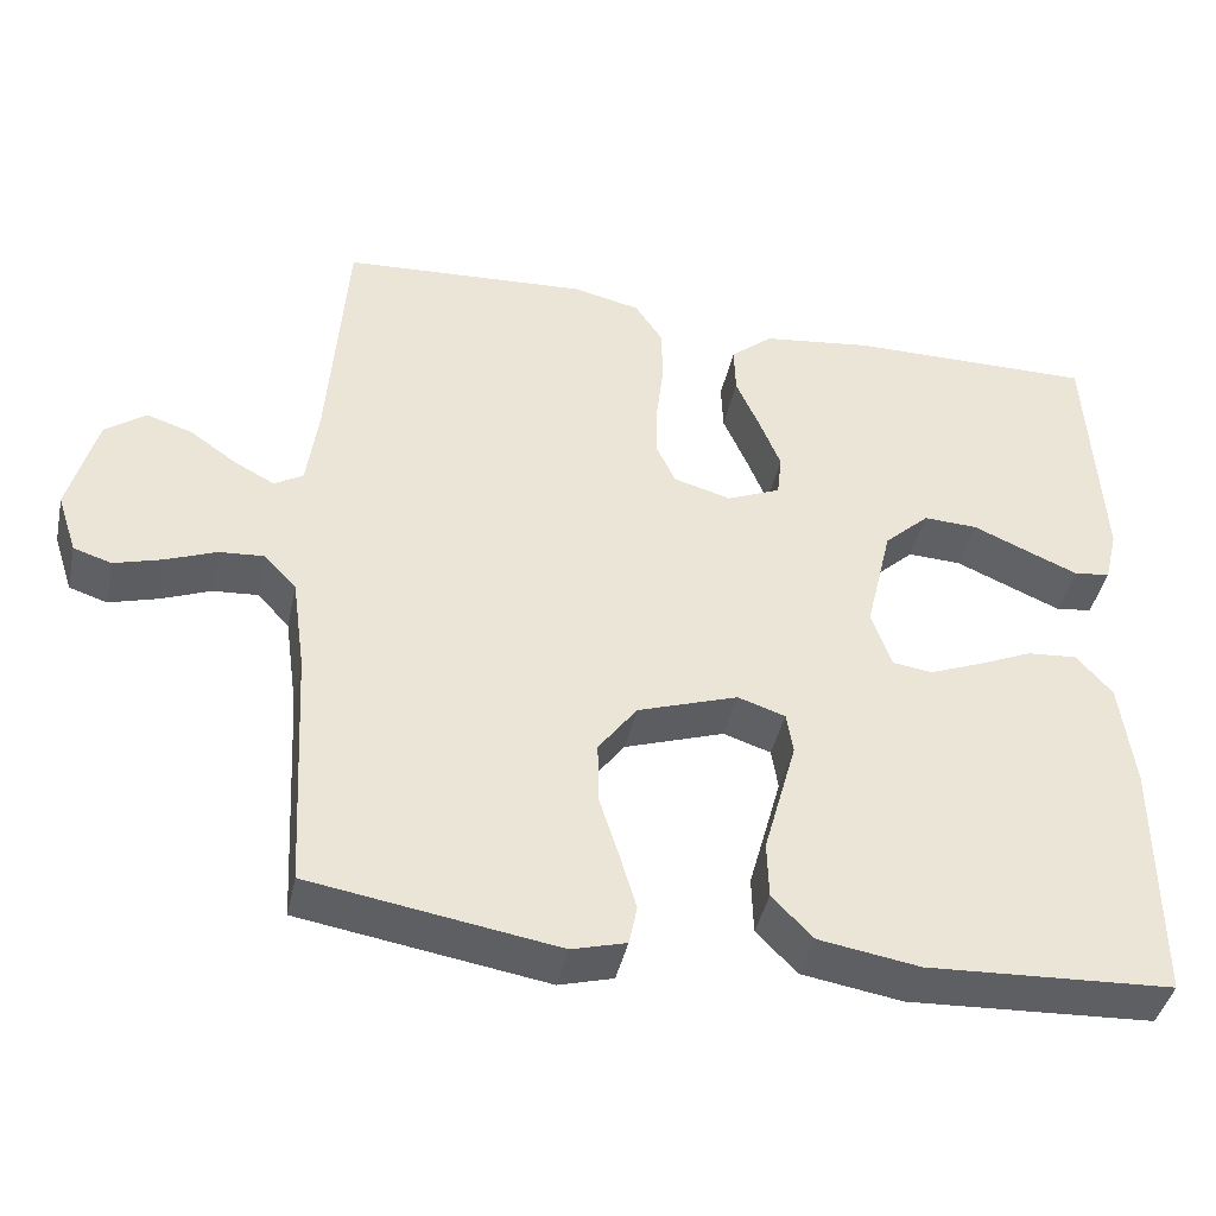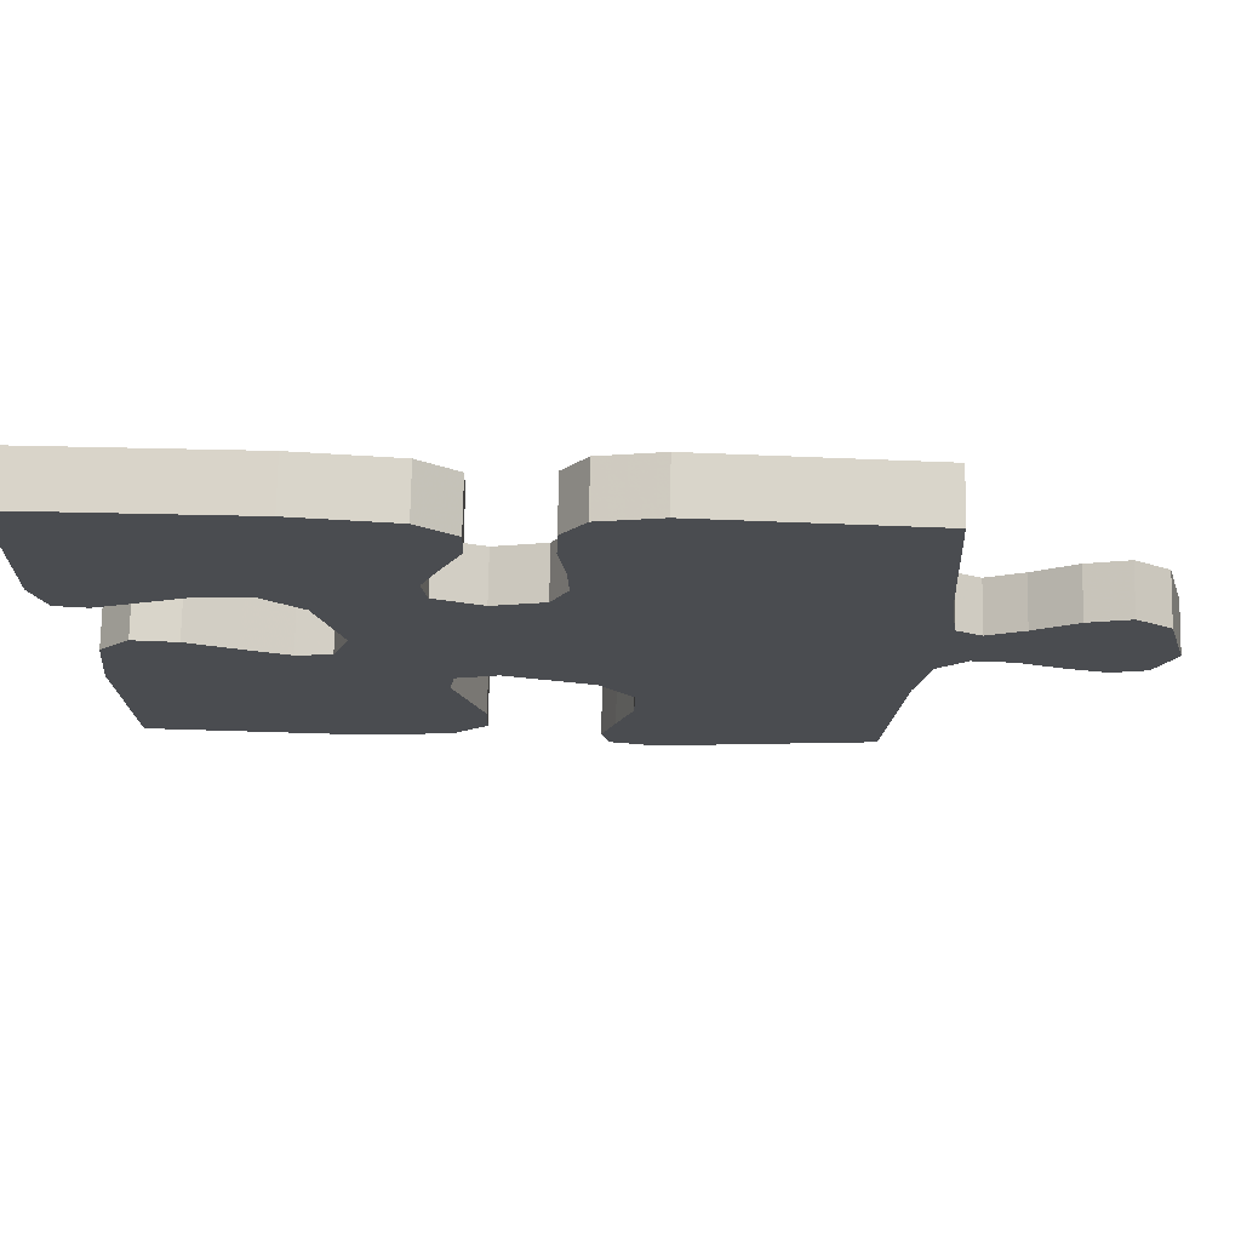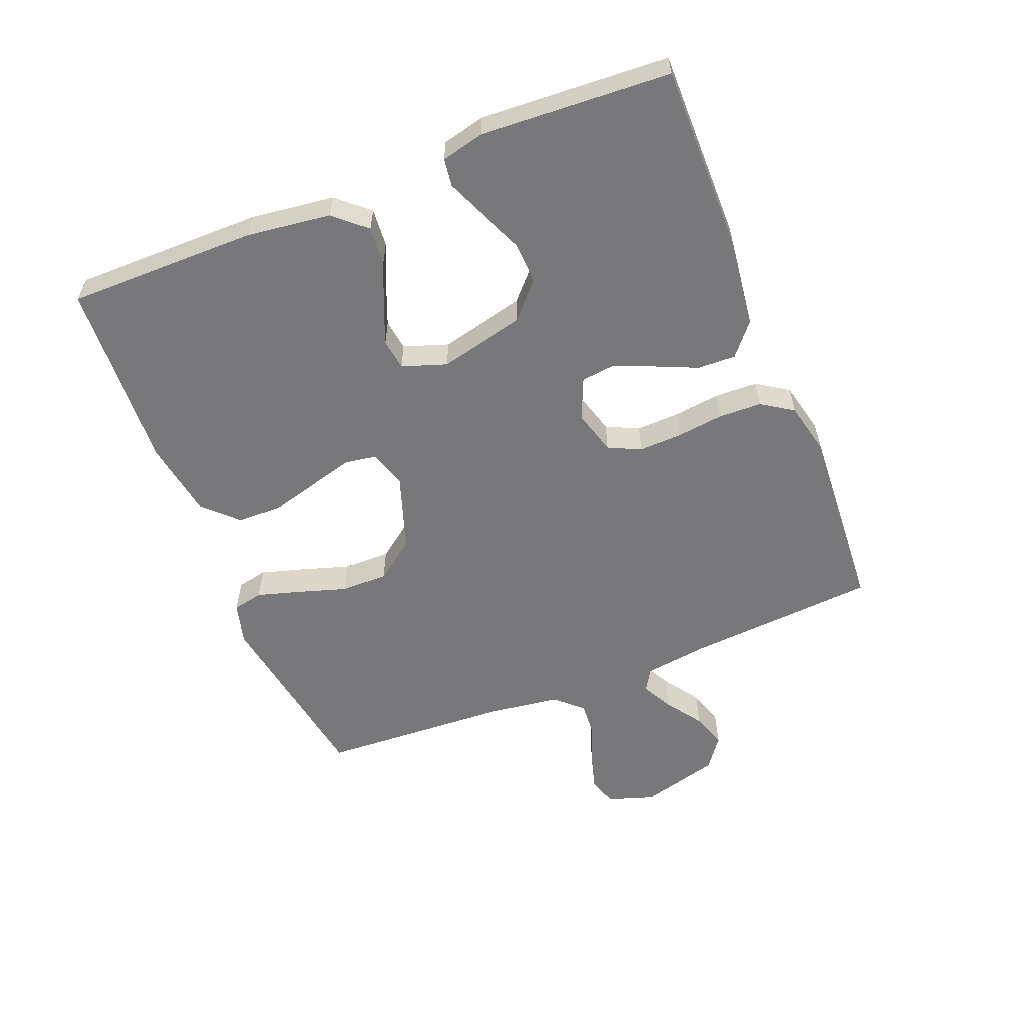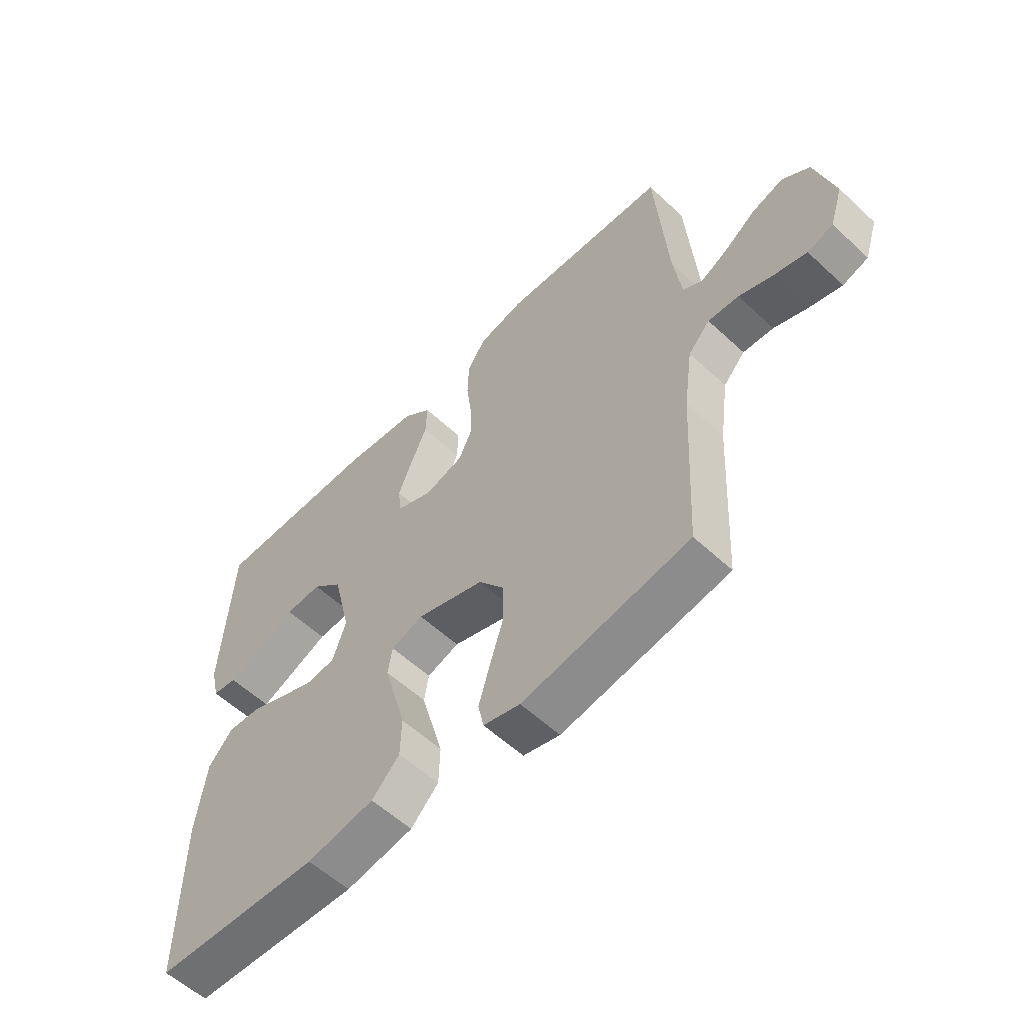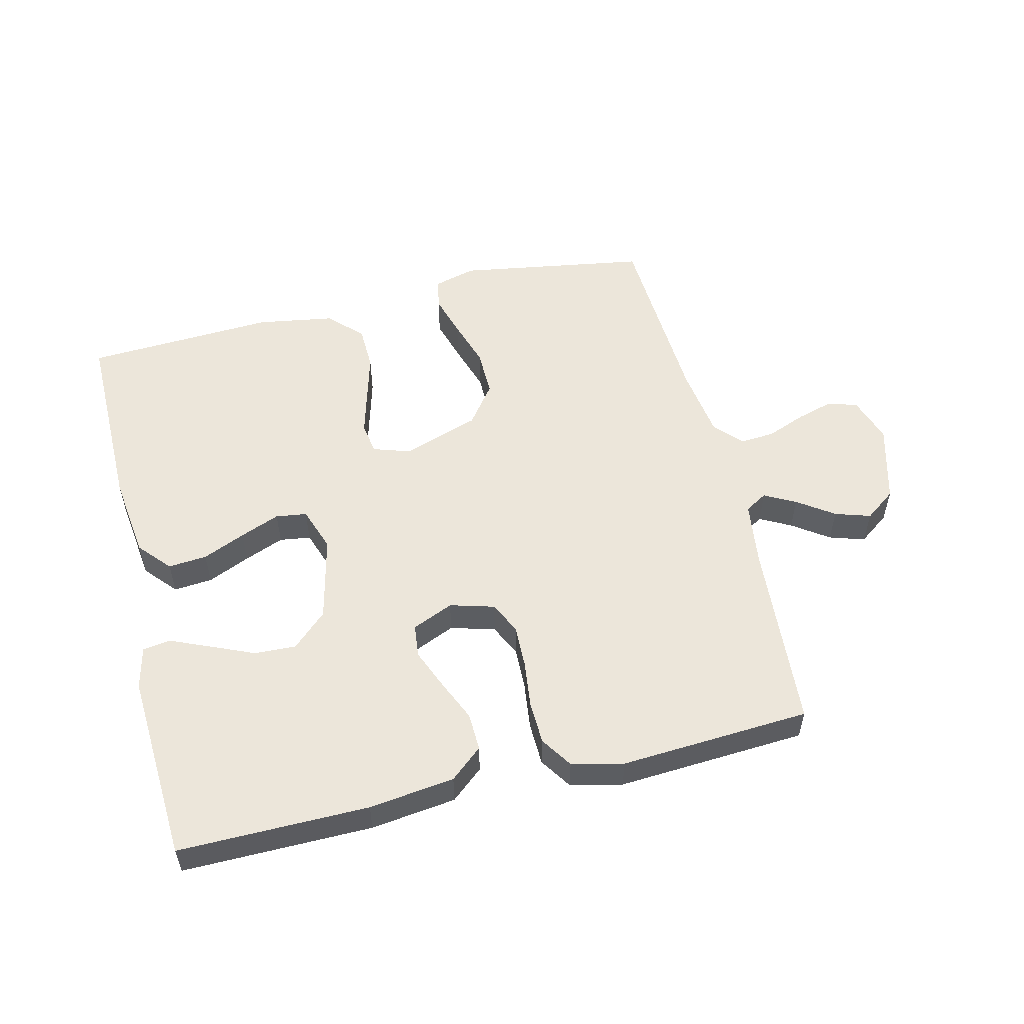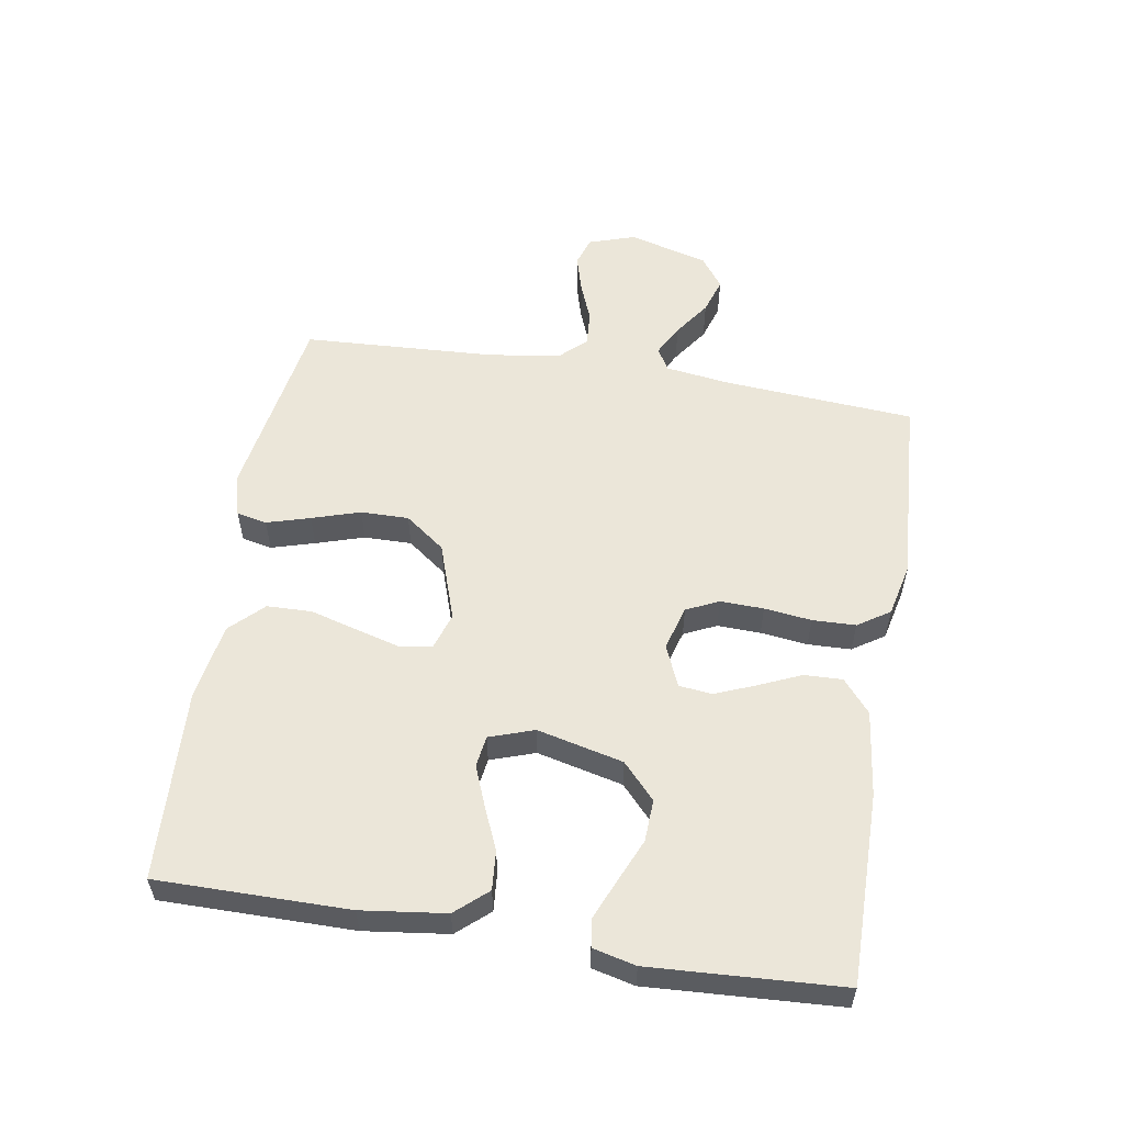
<metadata>
{"format":"obj","ext":"obj","renderer":"f3d","projection":"perspective","resolution":1024,"background":"white","views":[{"elev":-41.8,"azim":167.9,"up":"+Z"},{"elev":75.0,"azim":1.1,"up":"+Z"},{"elev":-57.6,"azim":-68.2,"up":"+Y"},{"elev":-57.2,"azim":46.0,"up":"+Z"},{"elev":54.4,"azim":-13.7,"up":"+Y"},{"elev":56.0,"azim":-80.6,"up":"+Y"}]}
</metadata>
<code>
v 0.5 0.07 -0.5
v 0.2 0.07 -0.549
v 0.134 0.07 -0.531
v 0.124 0.07 -0.483
v 0.144 0.07 -0.415
v 0.168 0.07 -0.339
v 0.169 0.07 -0.264
v 0.122 0.07 -0.201
v 0 0.07 -0.16
v -0.058 0.07 -0.179
v -0.066 0.07 -0.229
v -0.047 0.07 -0.298
v -0.026 0.07 -0.374
v -0.028 0.07 -0.444
v -0.078 0.07 -0.495
v -0.2 0.07 -0.515
v -0.5 0.07 -0.5
v -0.499 0.07 -0.2
v -0.482 0.07 -0.068
v -0.438 0.07 -0.018
v -0.377 0.07 -0.023
v -0.31 0.07 -0.052
v -0.247 0.07 -0.077
v -0.198 0.07 -0.07
v -0.174 0.07 0
v -0.206 0.07 0.135
v -0.261 0.07 0.186
v -0.327 0.07 0.183
v -0.396 0.07 0.153
v -0.457 0.07 0.127
v -0.501 0.07 0.133
v -0.517 0.07 0.2
v -0.5 0.07 0.5
v -0.2 0.07 0.498
v -0.065 0.07 0.481
v -0.014 0.07 0.438
v -0.016 0.07 0.378
v -0.045 0.07 0.312
v -0.071 0.07 0.248
v -0.065 0.07 0.196
v 0 0.07 0.168
v 0.07 0.07 0.188
v 0.094 0.07 0.239
v 0.092 0.07 0.307
v 0.083 0.07 0.381
v 0.085 0.07 0.449
v 0.118 0.07 0.499
v 0.2 0.07 0.518
v 0.5 0.07 0.5
v 0.522 0.07 0.2
v 0.536 0.07 0.098
v 0.571 0.07 0.077
v 0.62 0.07 0.103
v 0.677 0.07 0.143
v 0.733 0.07 0.161
v 0.782 0.07 0.125
v 0.816 0.07 0
v 0.792 0.07 -0.073
v 0.746 0.07 -0.088
v 0.687 0.07 -0.071
v 0.626 0.07 -0.047
v 0.571 0.07 -0.043
v 0.532 0.07 -0.085
v 0.516 0.07 -0.2
v 0.5 0 -0.5
v 0.2 0 -0.549
v 0.134 0 -0.531
v 0.124 0 -0.483
v 0.144 0 -0.415
v 0.168 0 -0.339
v 0.169 0 -0.264
v 0.122 0 -0.201
v 0 0 -0.16
v -0.058 0 -0.179
v -0.066 0 -0.229
v -0.047 0 -0.298
v -0.026 0 -0.374
v -0.028 0 -0.444
v -0.078 0 -0.495
v -0.2 0 -0.515
v -0.5 0 -0.5
v -0.499 0 -0.2
v -0.482 0 -0.068
v -0.438 0 -0.018
v -0.377 0 -0.023
v -0.31 0 -0.052
v -0.247 0 -0.077
v -0.198 0 -0.07
v -0.174 0 0
v -0.206 0 0.135
v -0.261 0 0.186
v -0.327 0 0.183
v -0.396 0 0.153
v -0.457 0 0.127
v -0.501 0 0.133
v -0.517 0 0.2
v -0.5 0 0.5
v -0.2 0 0.498
v -0.065 0 0.481
v -0.014 0 0.438
v -0.016 0 0.378
v -0.045 0 0.312
v -0.071 0 0.248
v -0.065 0 0.196
v 0 0 0.168
v 0.07 0 0.188
v 0.094 0 0.239
v 0.092 0 0.307
v 0.083 0 0.381
v 0.085 0 0.449
v 0.118 0 0.499
v 0.2 0 0.518
v 0.5 0 0.5
v 0.522 0 0.2
v 0.536 0 0.098
v 0.571 0 0.077
v 0.62 0 0.103
v 0.677 0 0.143
v 0.733 0 0.161
v 0.782 0 0.125
v 0.816 0 0
v 0.792 0 -0.073
v 0.746 0 -0.088
v 0.687 0 -0.071
v 0.626 0 -0.047
v 0.571 0 -0.043
v 0.532 0 -0.085
v 0.516 0 -0.2
f 58 59 60 61
f 56 57 58 61
f 56 61 62
f 53 54 55 56
f 52 53 56 62
f 51 52 62 63
f 47 48 49 50
f 44 45 46 47
f 43 44 47 50
f 42 43 50 51
f 35 36 37 38
f 35 38 39
f 34 35 39
f 33 34 39 40
f 28 29 30 31
f 28 31 32 33
f 19 20 21 22
f 19 22 23
f 18 19 23
f 17 18 23 24
f 15 16 17 24
f 12 13 14 15
f 11 12 15 24
f 3 4 5 6
f 1 2 3 6
f 64 1 6 7
f 63 64 7 8
f 41 42 51 63
f 40 41 63 8
f 27 28 33 40
f 26 27 40
f 25 26 40 8
f 10 11 24 25
f 9 10 25
f 8 9 25
f 125 124 123 122
f 125 122 121 120
f 126 125 120
f 120 119 118 117
f 126 120 117 116
f 127 126 116 115
f 114 113 112 111
f 111 110 109 108
f 114 111 108 107
f 115 114 107 106
f 102 101 100 99
f 103 102 99
f 103 99 98
f 104 103 98 97
f 95 94 93 92
f 97 96 95 92
f 86 85 84 83
f 87 86 83
f 87 83 82
f 88 87 82 81
f 88 81 80 79
f 79 78 77 76
f 88 79 76 75
f 70 69 68 67
f 70 67 66 65
f 71 70 65 128
f 72 71 128 127
f 127 115 106 105
f 72 127 105 104
f 104 97 92 91
f 104 91 90
f 72 104 90 89
f 89 88 75 74
f 89 74 73
f 89 73 72
f 1 65 66 2
f 2 66 67 3
f 3 67 68 4
f 4 68 69 5
f 5 69 70 6
f 6 70 71 7
f 7 71 72 8
f 8 72 73 9
f 9 73 74 10
f 10 74 75 11
f 11 75 76 12
f 12 76 77 13
f 13 77 78 14
f 14 78 79 15
f 15 79 80 16
f 16 80 81 17
f 17 81 82 18
f 18 82 83 19
f 19 83 84 20
f 20 84 85 21
f 21 85 86 22
f 22 86 87 23
f 23 87 88 24
f 24 88 89 25
f 25 89 90 26
f 26 90 91 27
f 27 91 92 28
f 28 92 93 29
f 29 93 94 30
f 30 94 95 31
f 31 95 96 32
f 32 96 97 33
f 33 97 98 34
f 34 98 99 35
f 35 99 100 36
f 36 100 101 37
f 37 101 102 38
f 38 102 103 39
f 39 103 104 40
f 40 104 105 41
f 41 105 106 42
f 42 106 107 43
f 43 107 108 44
f 44 108 109 45
f 45 109 110 46
f 46 110 111 47
f 47 111 112 48
f 48 112 113 49
f 49 113 114 50
f 50 114 115 51
f 51 115 116 52
f 52 116 117 53
f 53 117 118 54
f 54 118 119 55
f 55 119 120 56
f 56 120 121 57
f 57 121 122 58
f 58 122 123 59
f 59 123 124 60
f 60 124 125 61
f 61 125 126 62
f 62 126 127 63
f 63 127 128 64
f 64 128 65 1

</code>
